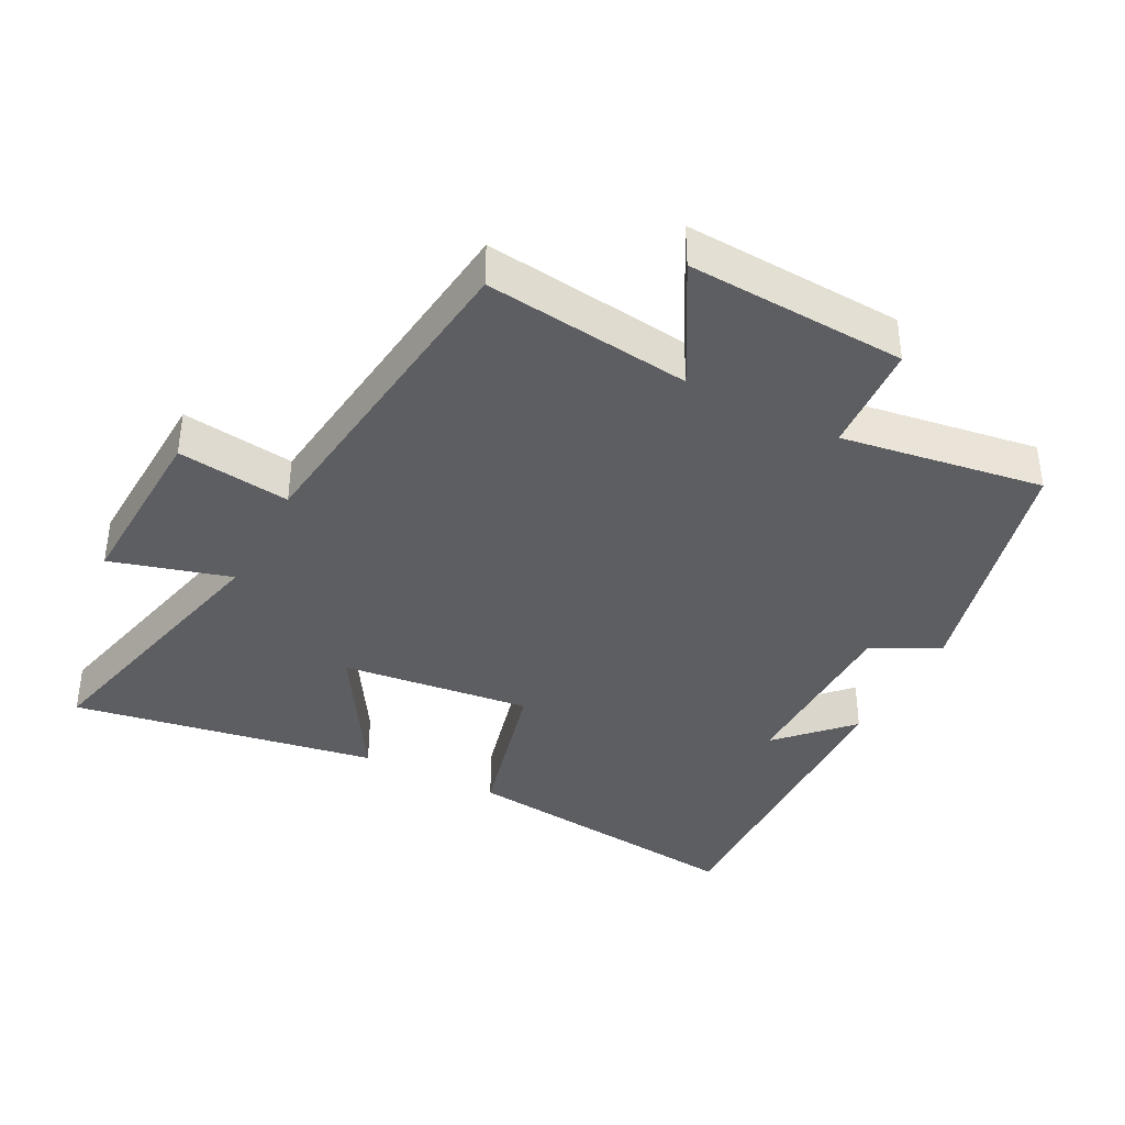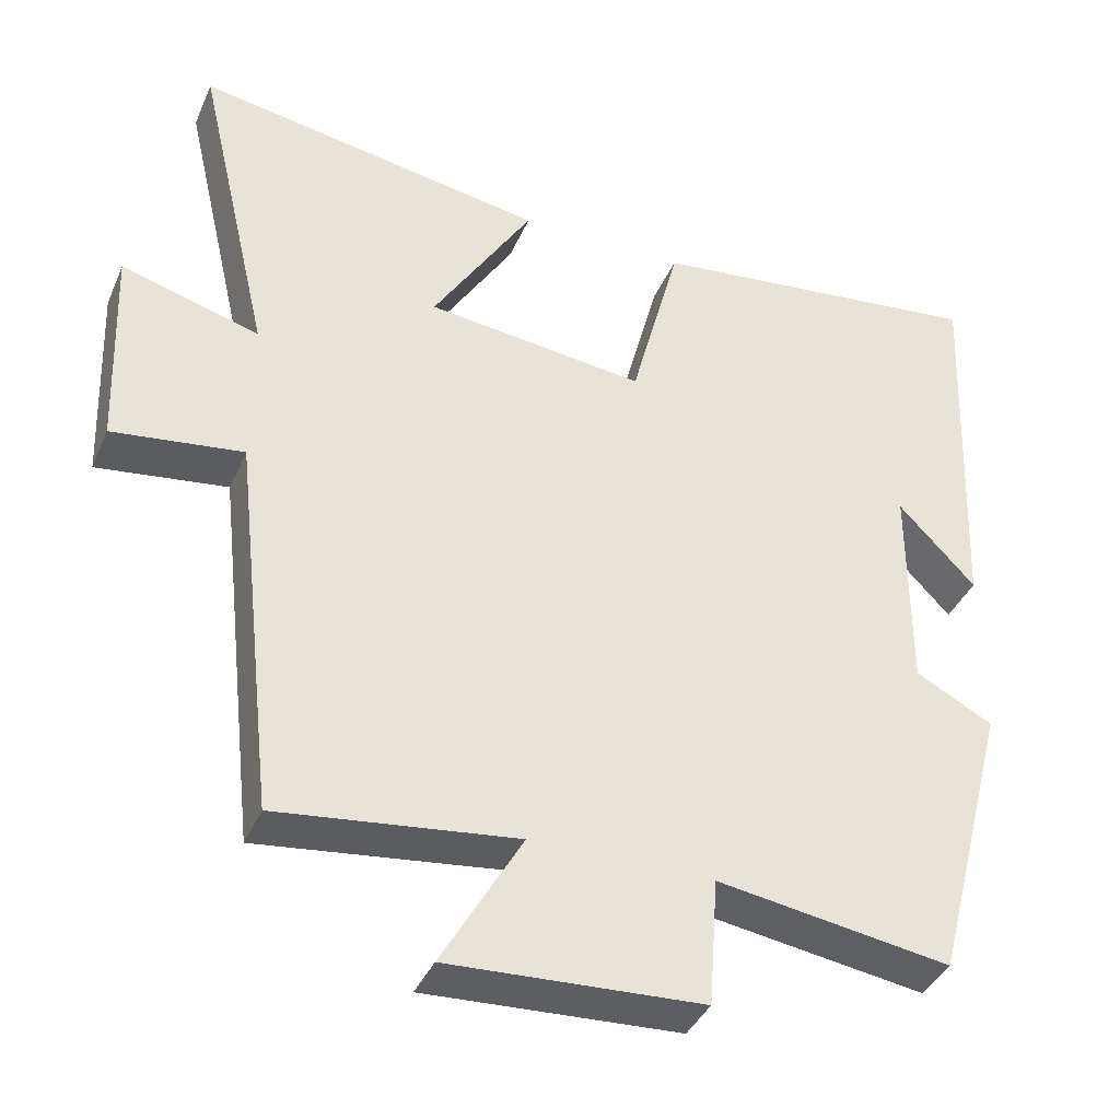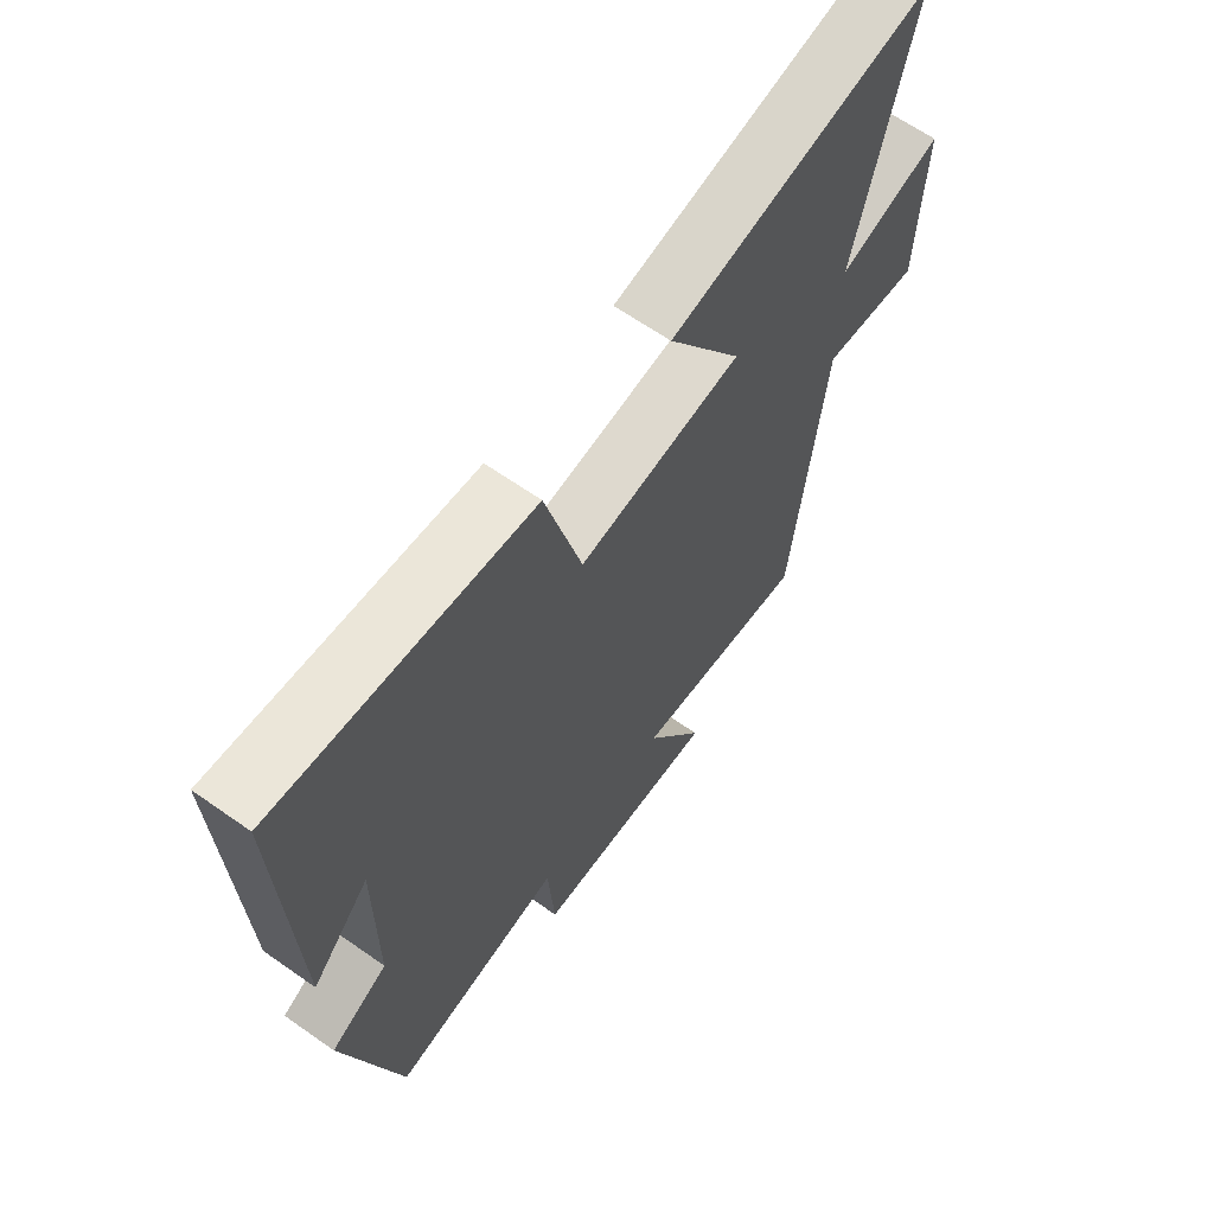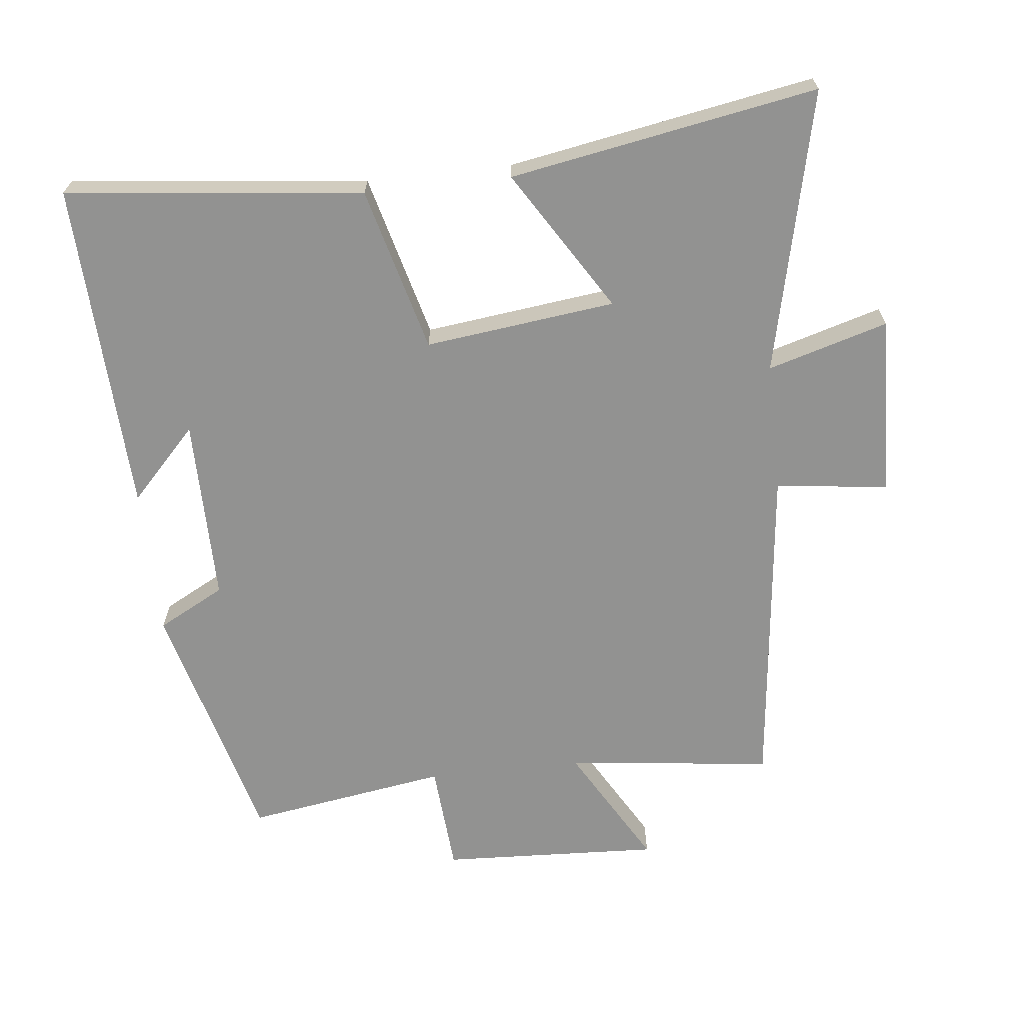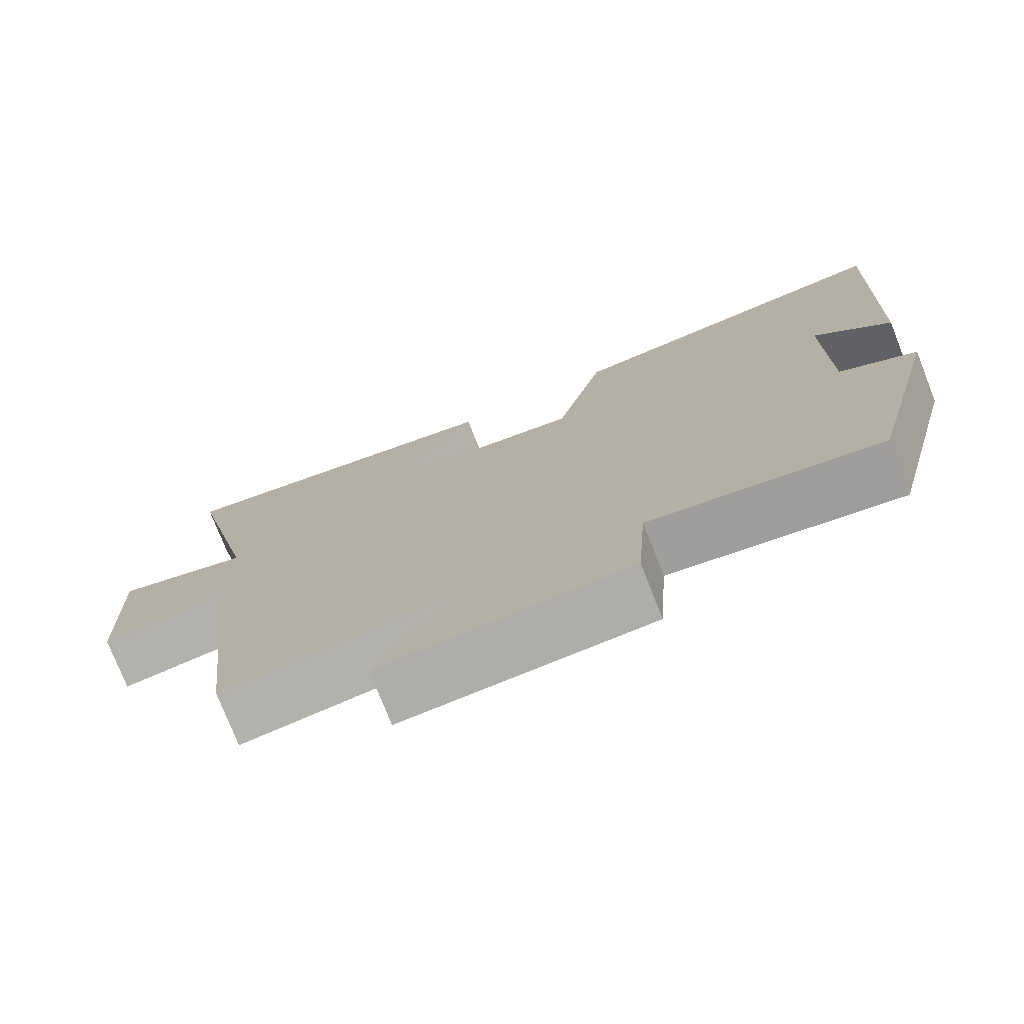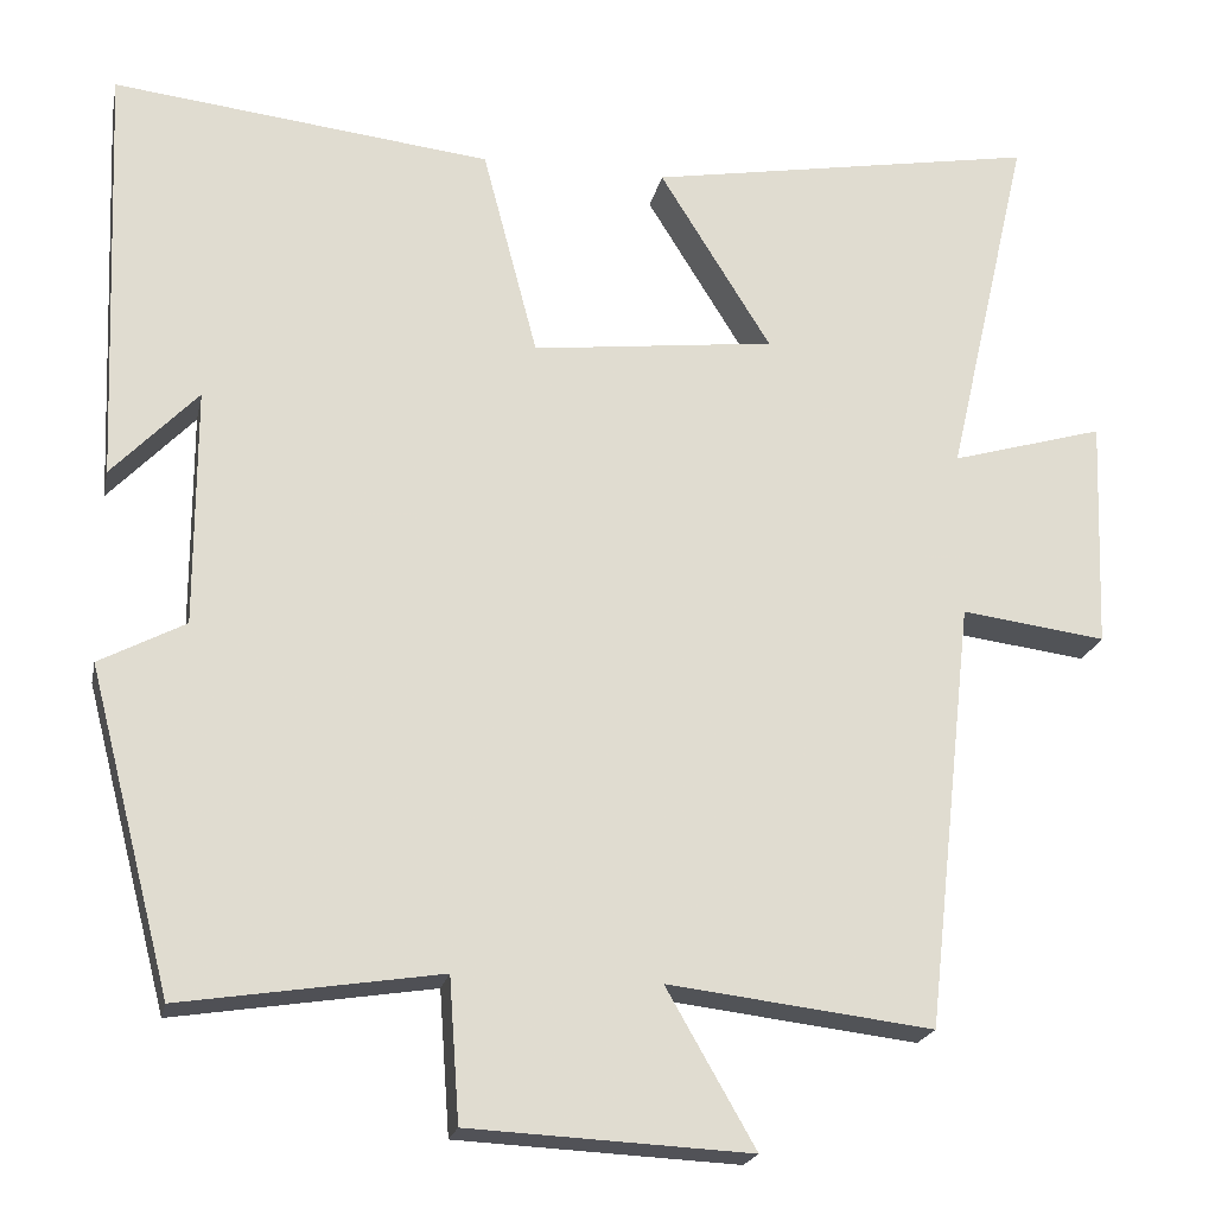
<metadata>
{"format":"obj","ext":"obj","renderer":"f3d","projection":"perspective","resolution":1024,"background":"white","views":[{"elev":-38.3,"azim":152.2,"up":"+Y"},{"elev":-38.8,"azim":158.1,"up":"+Z"},{"elev":64.5,"azim":-54.7,"up":"+Z"},{"elev":-66.2,"azim":6.4,"up":"+Y"},{"elev":-76.0,"azim":-158.5,"up":"+Z"},{"elev":-20.8,"azim":-11.6,"up":"+Z"}]}
</metadata>
<code>
v -0.52 0.07 0.55
v -0.078 0.07 0.5
v -0.014 0.07 0.255
v 0.27 0.07 0.289
v 0.14 0.07 0.5
v 0.597 0.07 0.58
v 0.5 0.07 0.159
v 0.679 0.07 0.211
v 0.669 0.07 -0.059
v 0.5 0.07 -0.037
v 0.444 0.07 -0.537
v 0.135 0.07 -0.5
v 0.239 0.07 -0.682
v -0.089 0.07 -0.666
v -0.101 0.07 -0.5
v -0.403 0.07 -0.547
v -0.5 0.07 -0.172
v -0.4 0.07 -0.119
v -0.4 0.07 0.159
v -0.5 0.07 0.054
v -0.52 0 0.55
v -0.078 0 0.5
v -0.014 0 0.255
v 0.27 0 0.289
v 0.14 0 0.5
v 0.597 0 0.58
v 0.5 0 0.159
v 0.679 0 0.211
v 0.669 0 -0.059
v 0.5 0 -0.037
v 0.444 0 -0.537
v 0.135 0 -0.5
v 0.239 0 -0.682
v -0.089 0 -0.666
v -0.101 0 -0.5
v -0.403 0 -0.547
v -0.5 0 -0.172
v -0.4 0 -0.119
v -0.4 0 0.159
v -0.5 0 0.054
f 19 20 1 2
f 18 19 2 3
f 15 16 17 18
f 15 18 3 4
f 12 13 14 15
f 12 15 4
f 10 11 12 4
f 7 8 9 10
f 7 10 4 5
f 5 6 7
f 22 21 40 39
f 23 22 39 38
f 38 37 36 35
f 24 23 38 35
f 35 34 33 32
f 24 35 32
f 24 32 31 30
f 30 29 28 27
f 25 24 30 27
f 27 26 25
f 1 21 22 2
f 2 22 23 3
f 3 23 24 4
f 4 24 25 5
f 5 25 26 6
f 6 26 27 7
f 7 27 28 8
f 8 28 29 9
f 9 29 30 10
f 10 30 31 11
f 11 31 32 12
f 12 32 33 13
f 13 33 34 14
f 14 34 35 15
f 15 35 36 16
f 16 36 37 17
f 17 37 38 18
f 18 38 39 19
f 19 39 40 20
f 20 40 21 1

</code>
